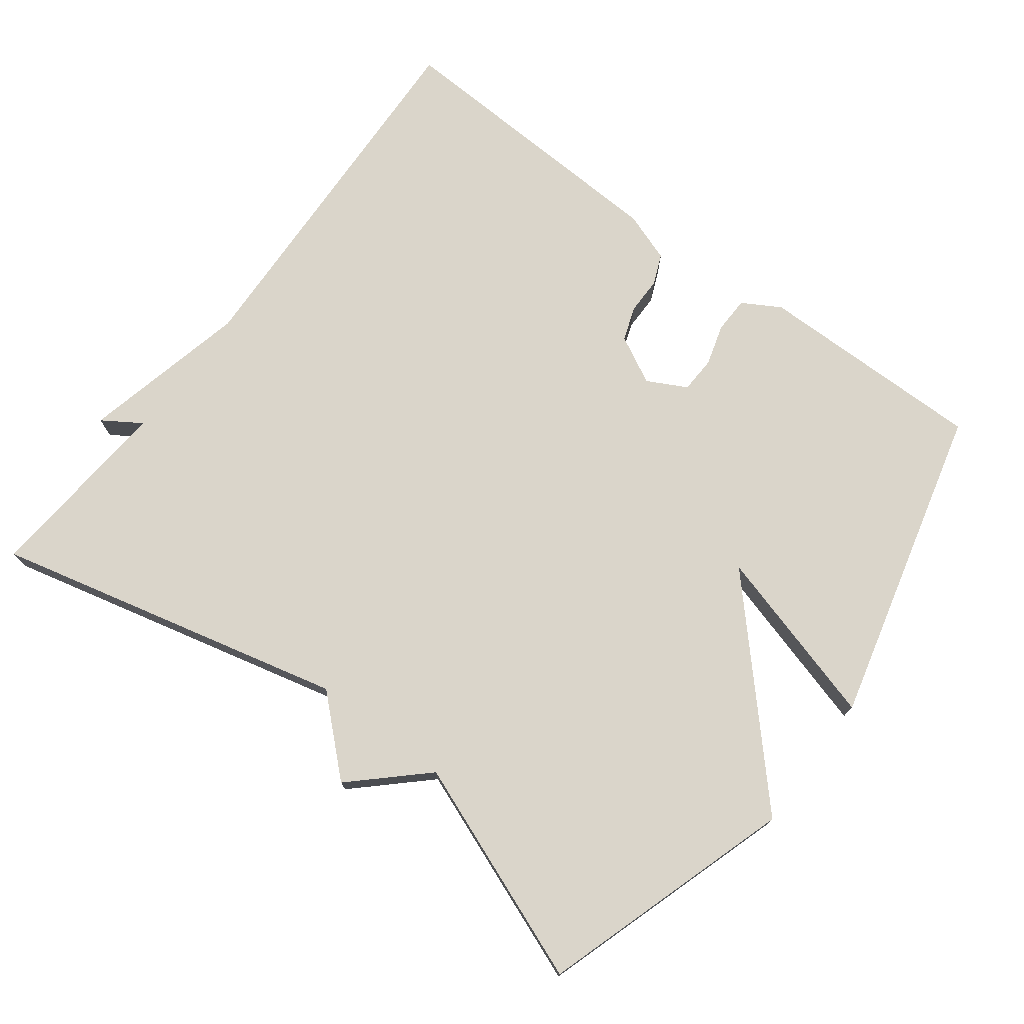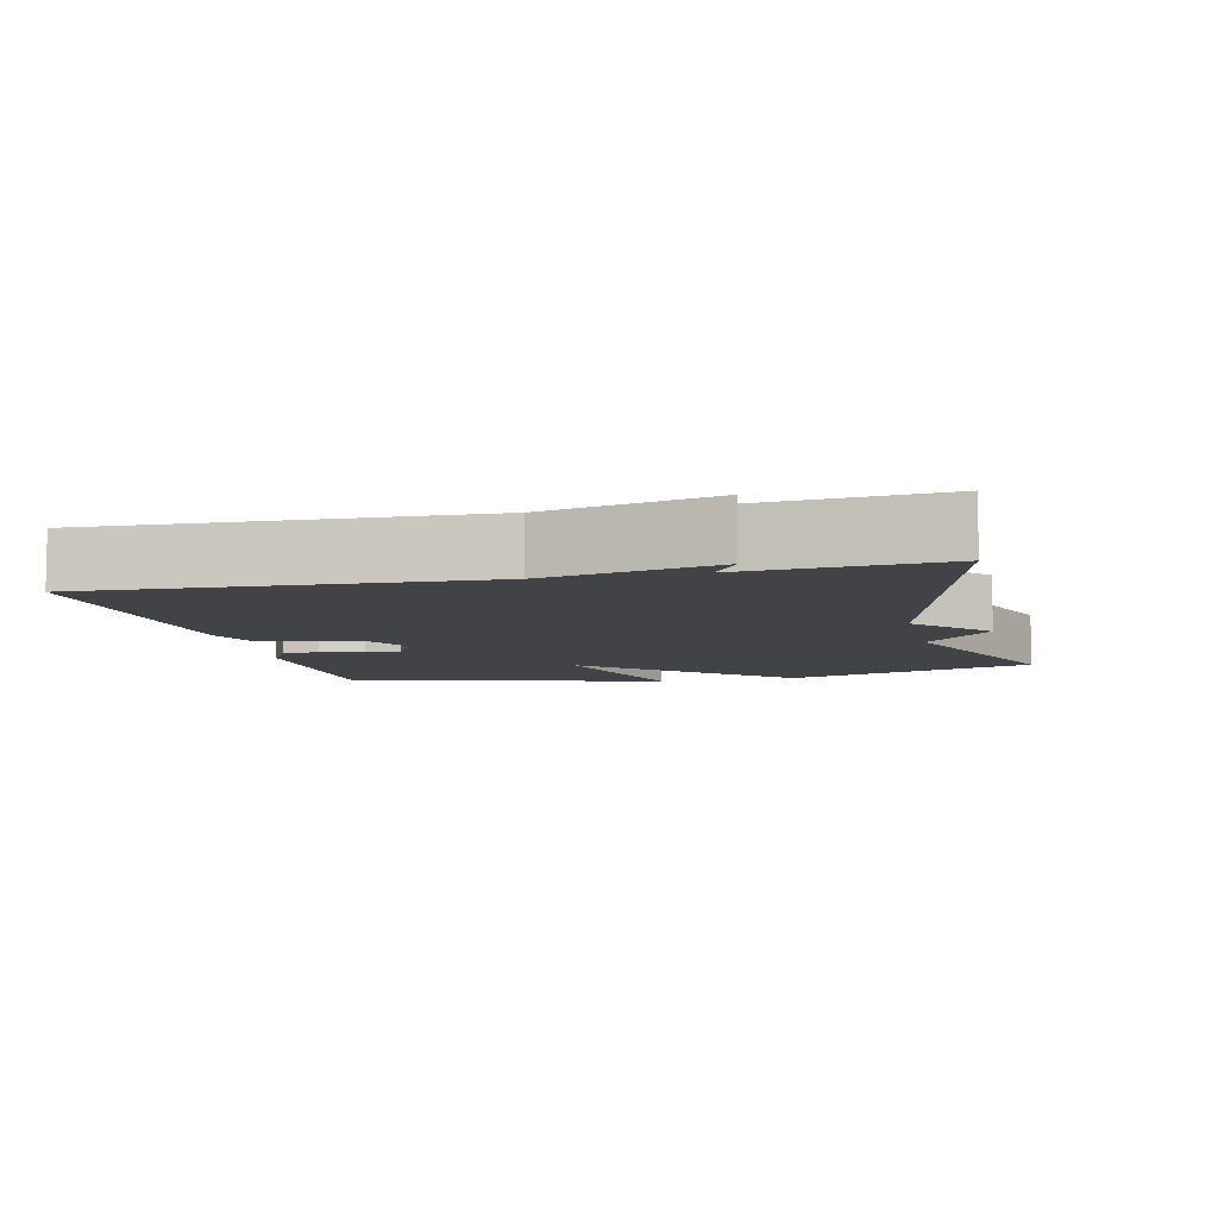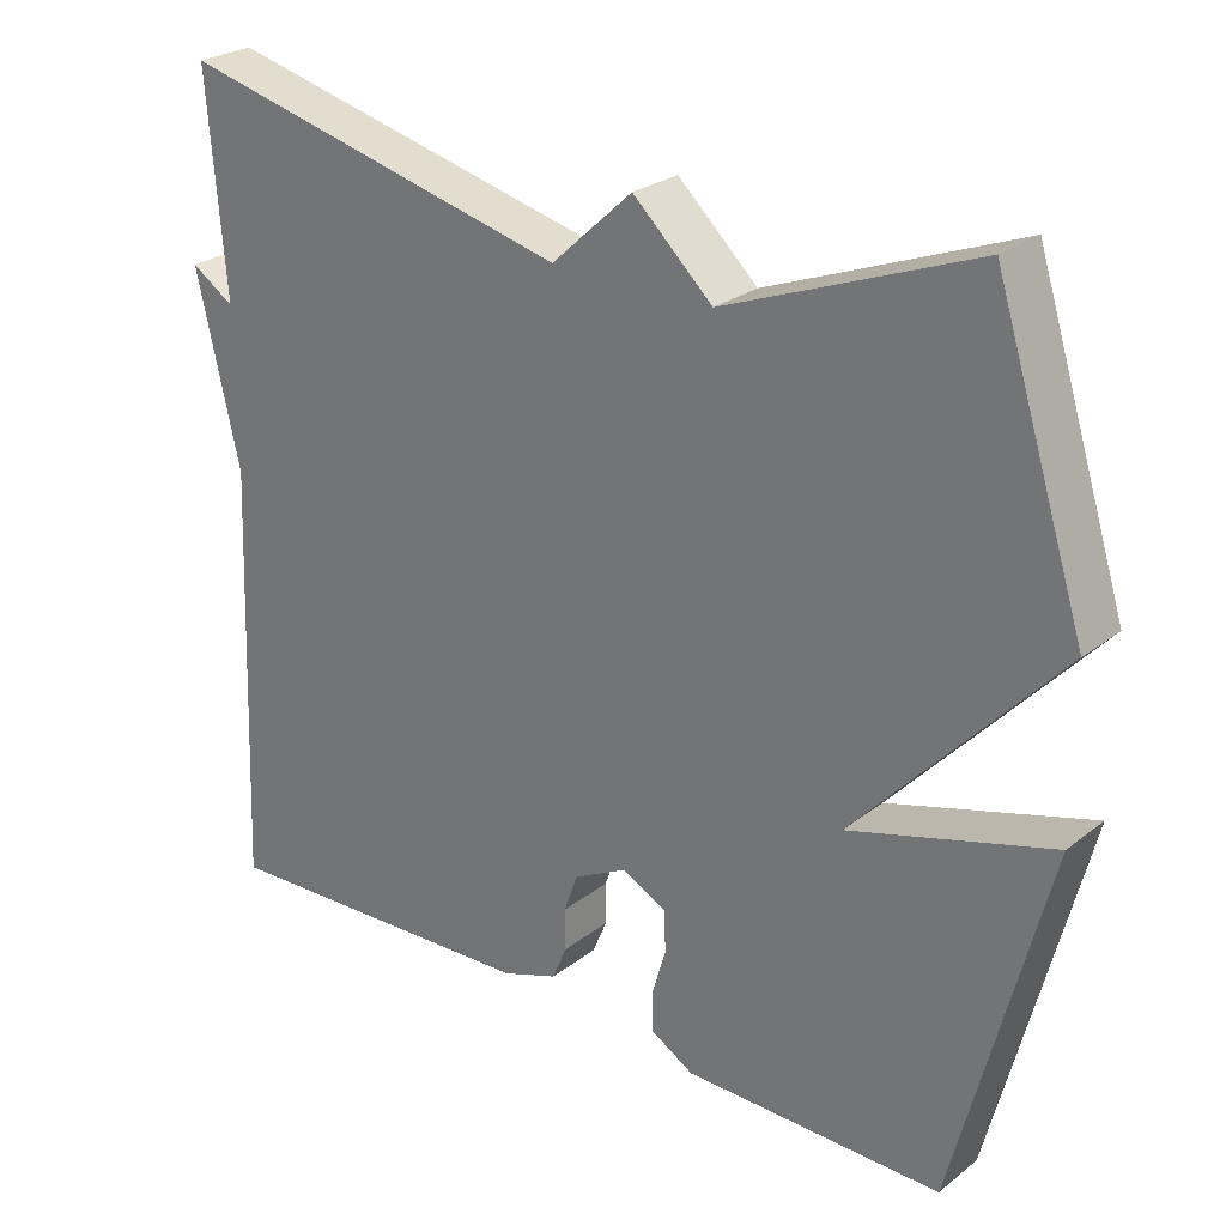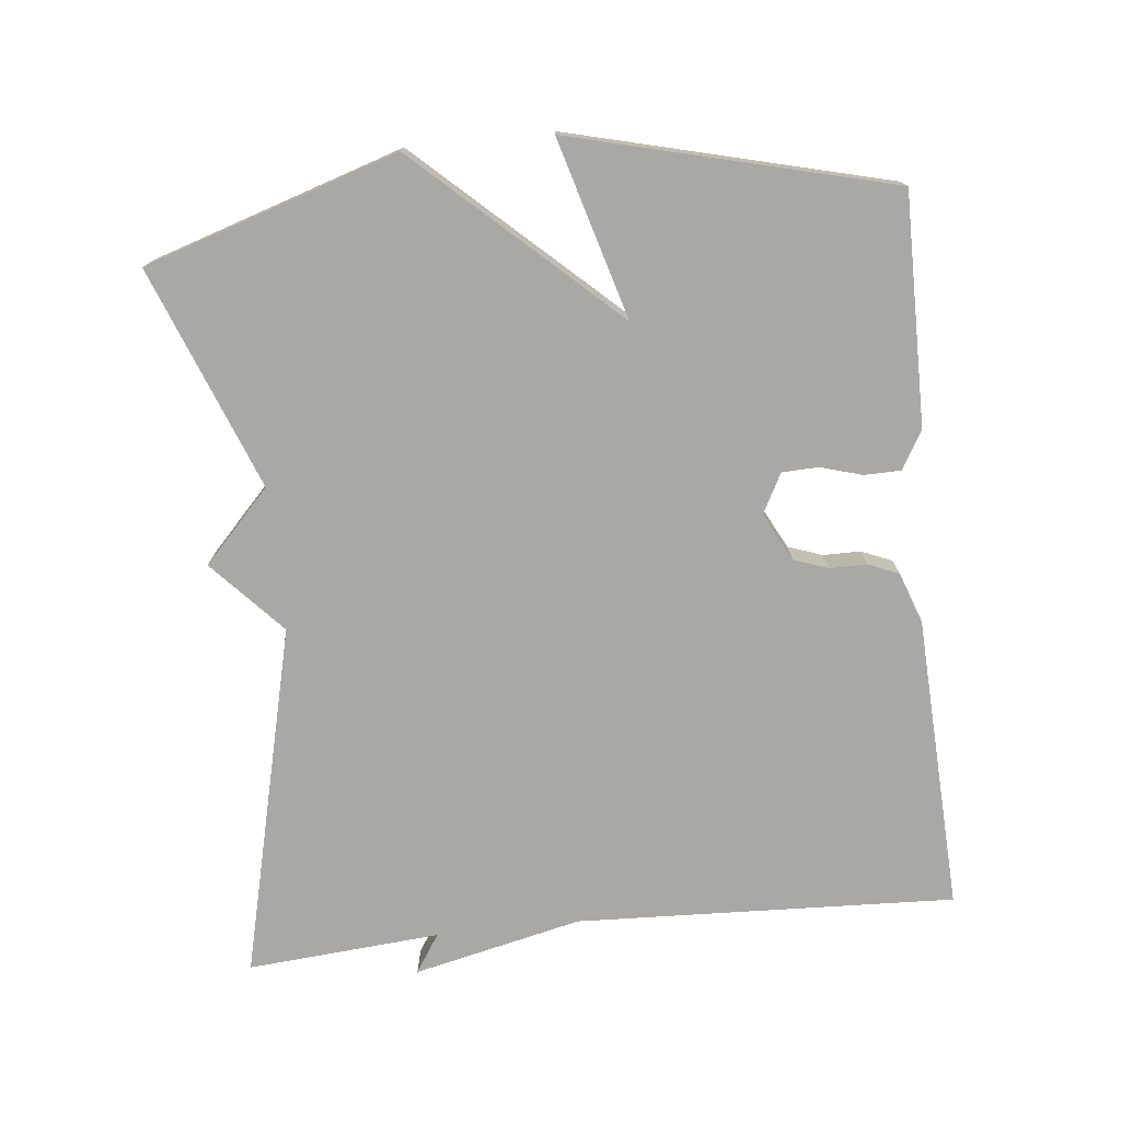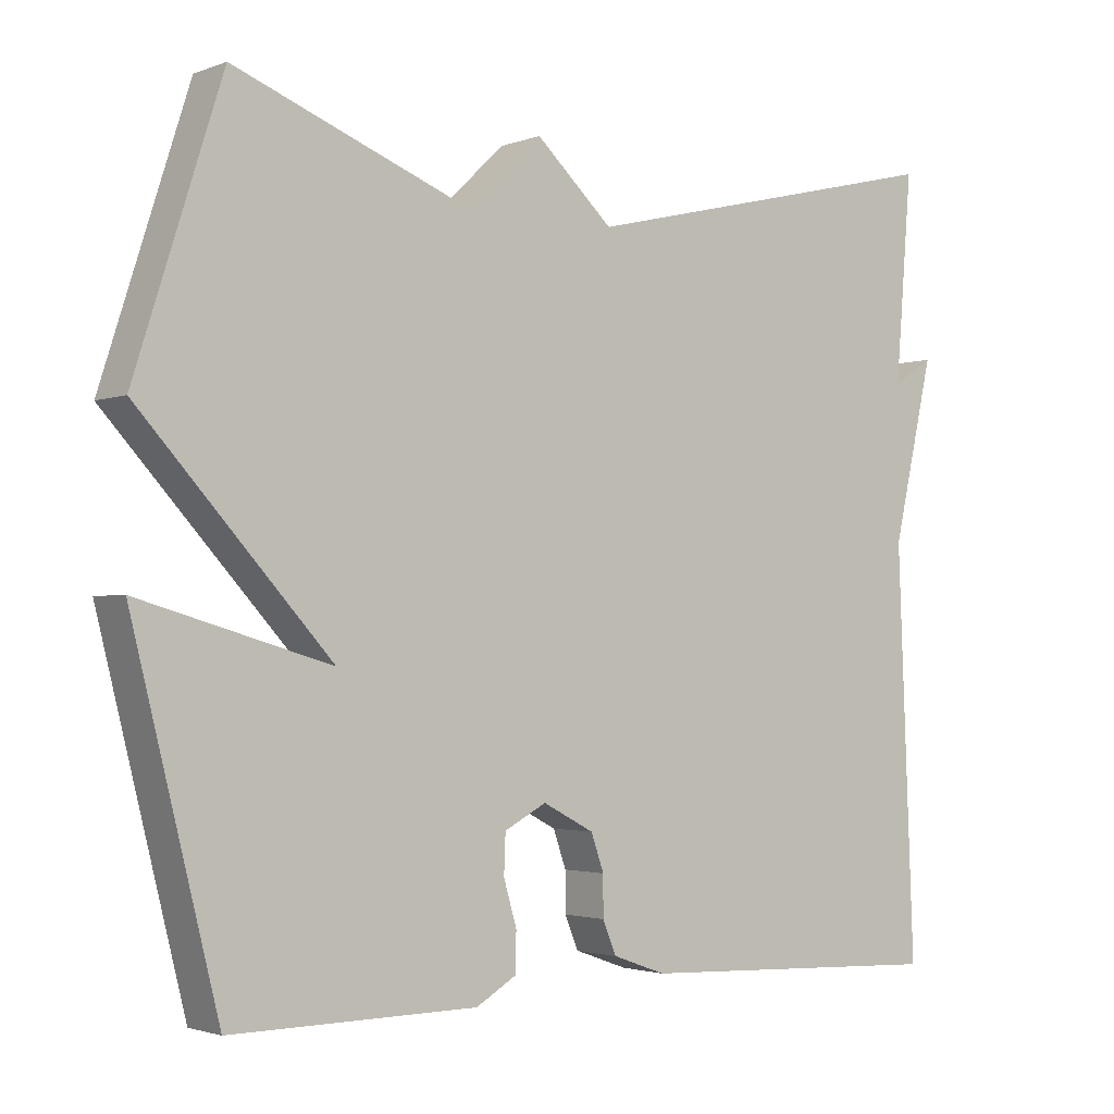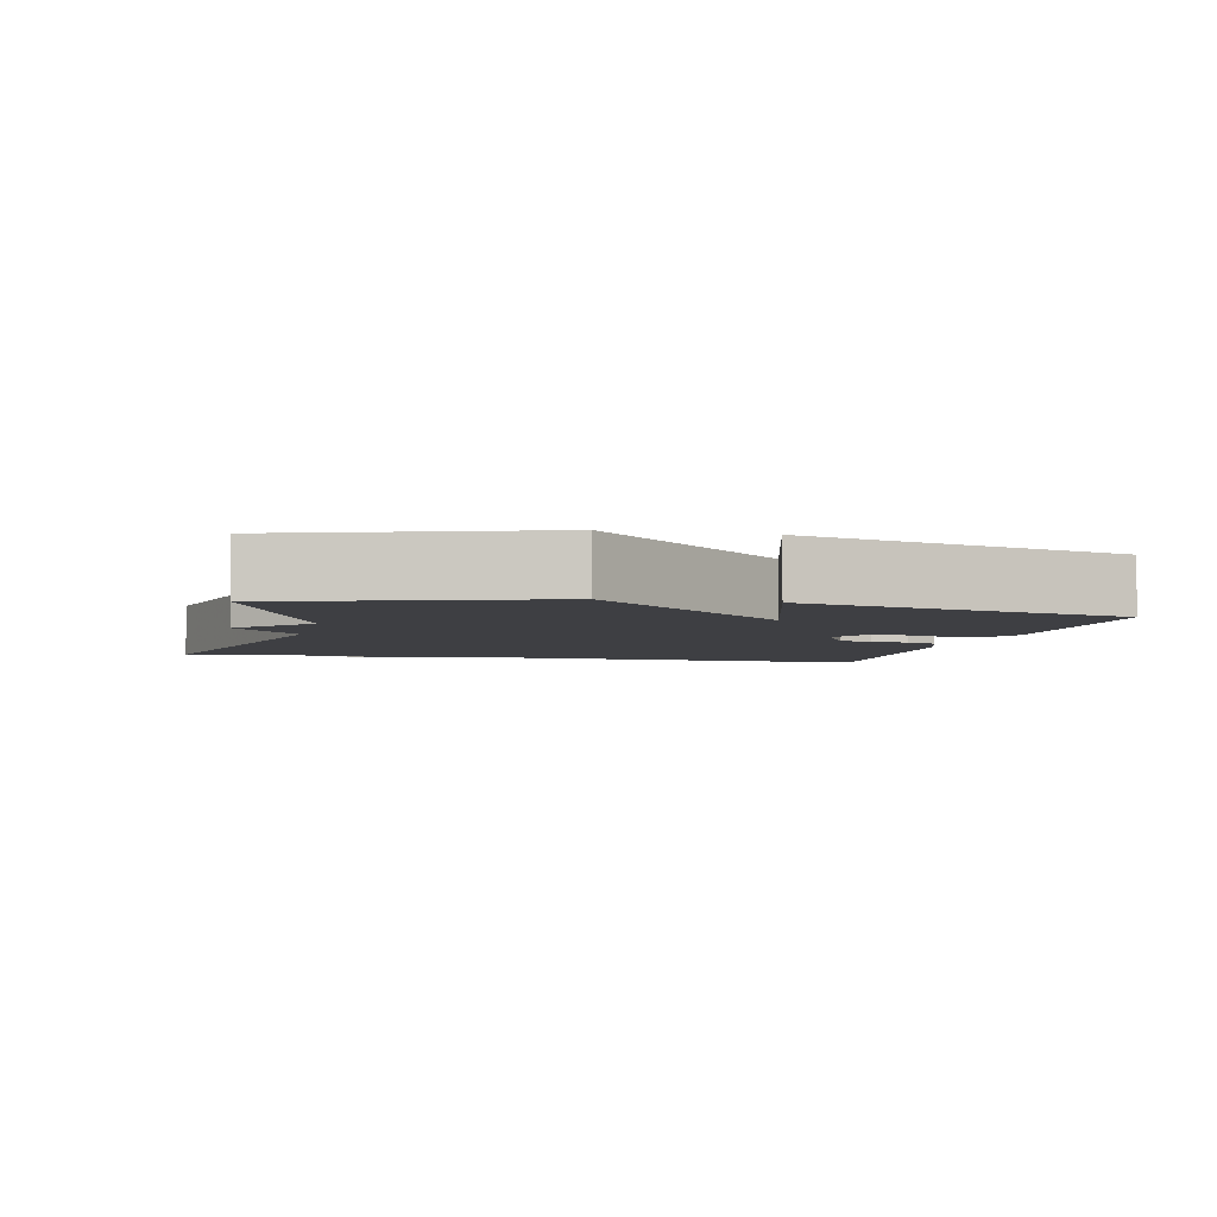
<metadata>
{"format":"obj","ext":"obj","renderer":"f3d","projection":"perspective","resolution":1024,"background":"white","views":[{"elev":74.2,"azim":37.0,"up":"+Y"},{"elev":-7.4,"azim":-76.9,"up":"+Y"},{"elev":26.0,"azim":39.6,"up":"+Z"},{"elev":-75.1,"azim":96.0,"up":"+Y"},{"elev":-2.3,"azim":142.1,"up":"+Z"},{"elev":-4.3,"azim":77.2,"up":"+Y"}]}
</metadata>
<code>
v 0.5 0.07 0.5
v 0.613 0.07 0.147
v 0.363 0.07 -0.125
v 0.613 0.07 -0.053
v 0.5 0.07 -0.5
v 0.179 0.07 -0.498
v 0.126 0.07 -0.467
v 0.125 0.07 -0.416
v 0.142 0.07 -0.358
v 0.14 0.07 -0.307
v 0.085 0.07 -0.278
v 0.018 0.07 -0.313
v 0.001 0.07 -0.361
v 0.001 0.07 -0.413
v -0.017 0.07 -0.456
v -0.087 0.07 -0.481
v -0.5 0.07 -0.5
v -0.478 0.07 0.03
v -0.532 0.07 0.265
v -0.478 0.07 0.23
v -0.5 0.07 0.5
v -0.008 0.07 0.381
v 0.093 0.07 0.474
v 0.192 0.07 0.381
v 0.5 0 0.5
v 0.613 0 0.147
v 0.363 0 -0.125
v 0.613 0 -0.053
v 0.5 0 -0.5
v 0.179 0 -0.498
v 0.126 0 -0.467
v 0.125 0 -0.416
v 0.142 0 -0.358
v 0.14 0 -0.307
v 0.085 0 -0.278
v 0.018 0 -0.313
v 0.001 0 -0.361
v 0.001 0 -0.413
v -0.017 0 -0.456
v -0.087 0 -0.481
v -0.5 0 -0.5
v -0.478 0 0.03
v -0.532 0 0.265
v -0.478 0 0.23
v -0.5 0 0.5
v -0.008 0 0.381
v 0.093 0 0.474
v 0.192 0 0.381
f 22 23 24
f 20 21 22
f 20 22 24
f 18 19 20
f 18 20 24
f 16 17 18
f 15 16 18
f 14 15 18
f 13 14 18
f 12 13 18 24
f 1 2 3
f 24 1 3
f 12 24 3
f 11 12 3
f 7 8 9
f 6 7 9
f 5 6 9
f 4 5 9
f 3 4 9
f 3 9 10
f 3 10 11
f 48 47 46
f 46 45 44
f 48 46 44
f 44 43 42
f 48 44 42
f 42 41 40
f 42 40 39
f 42 39 38
f 42 38 37
f 48 42 37 36
f 27 26 25
f 27 25 48
f 27 48 36
f 27 36 35
f 33 32 31
f 33 31 30
f 33 30 29
f 33 29 28
f 33 28 27
f 34 33 27
f 35 34 27
f 1 25 26 2
f 2 26 27 3
f 3 27 28 4
f 4 28 29 5
f 5 29 30 6
f 6 30 31 7
f 7 31 32 8
f 8 32 33 9
f 9 33 34 10
f 10 34 35 11
f 11 35 36 12
f 12 36 37 13
f 13 37 38 14
f 14 38 39 15
f 15 39 40 16
f 16 40 41 17
f 17 41 42 18
f 18 42 43 19
f 19 43 44 20
f 20 44 45 21
f 21 45 46 22
f 22 46 47 23
f 23 47 48 24
f 24 48 25 1

</code>
